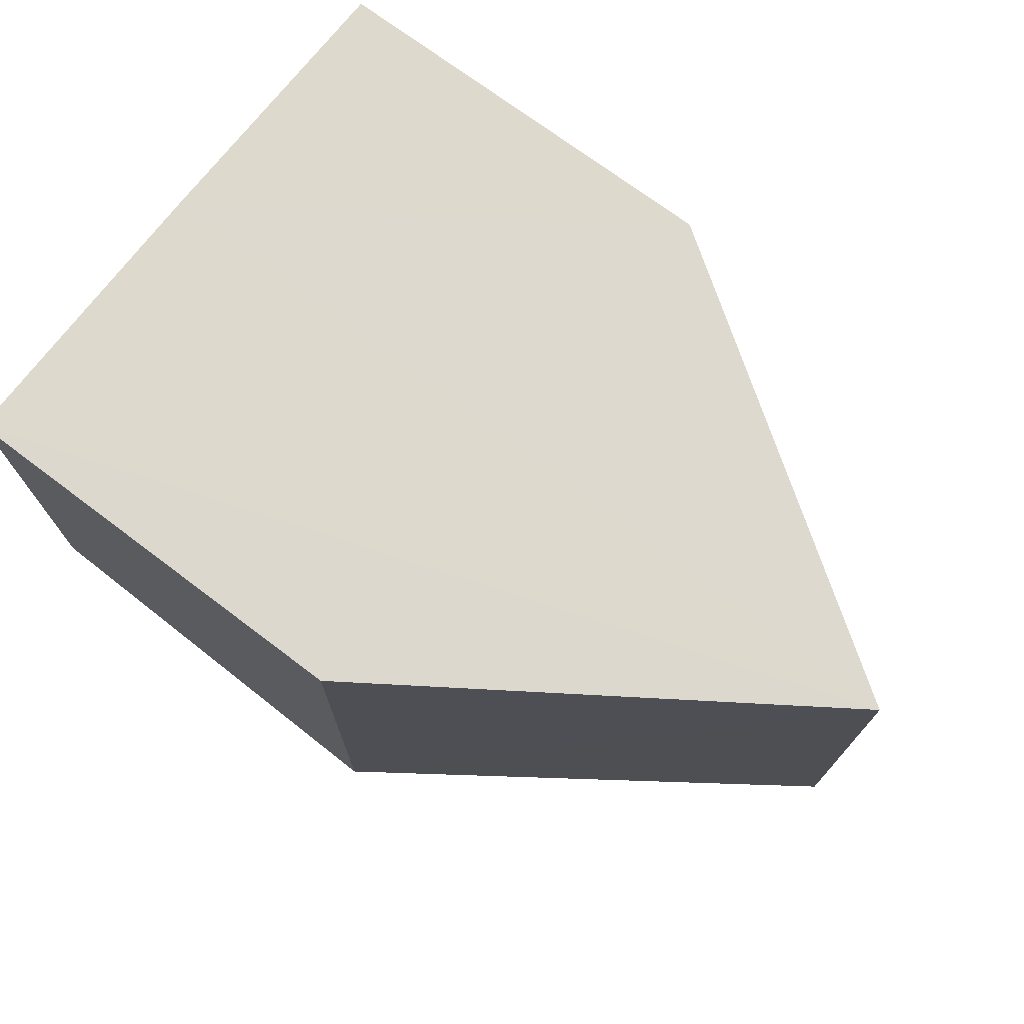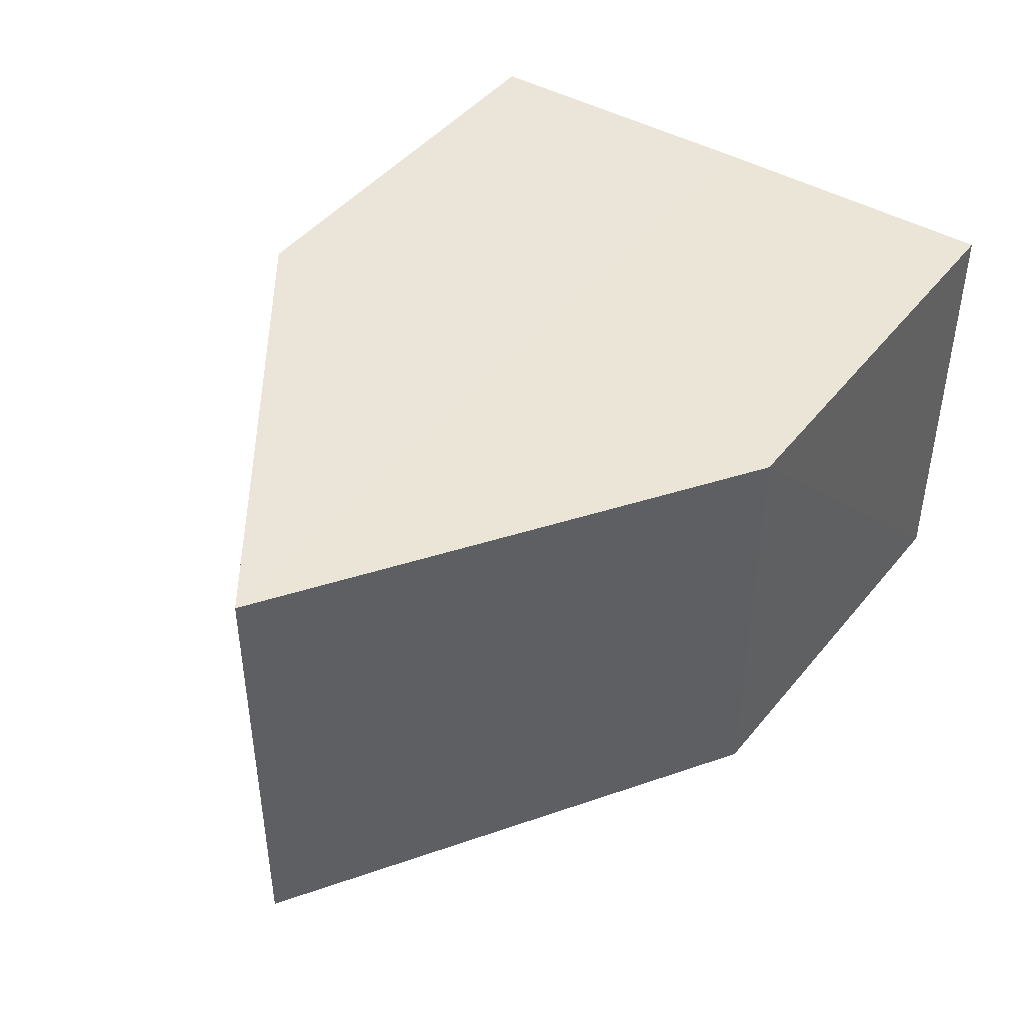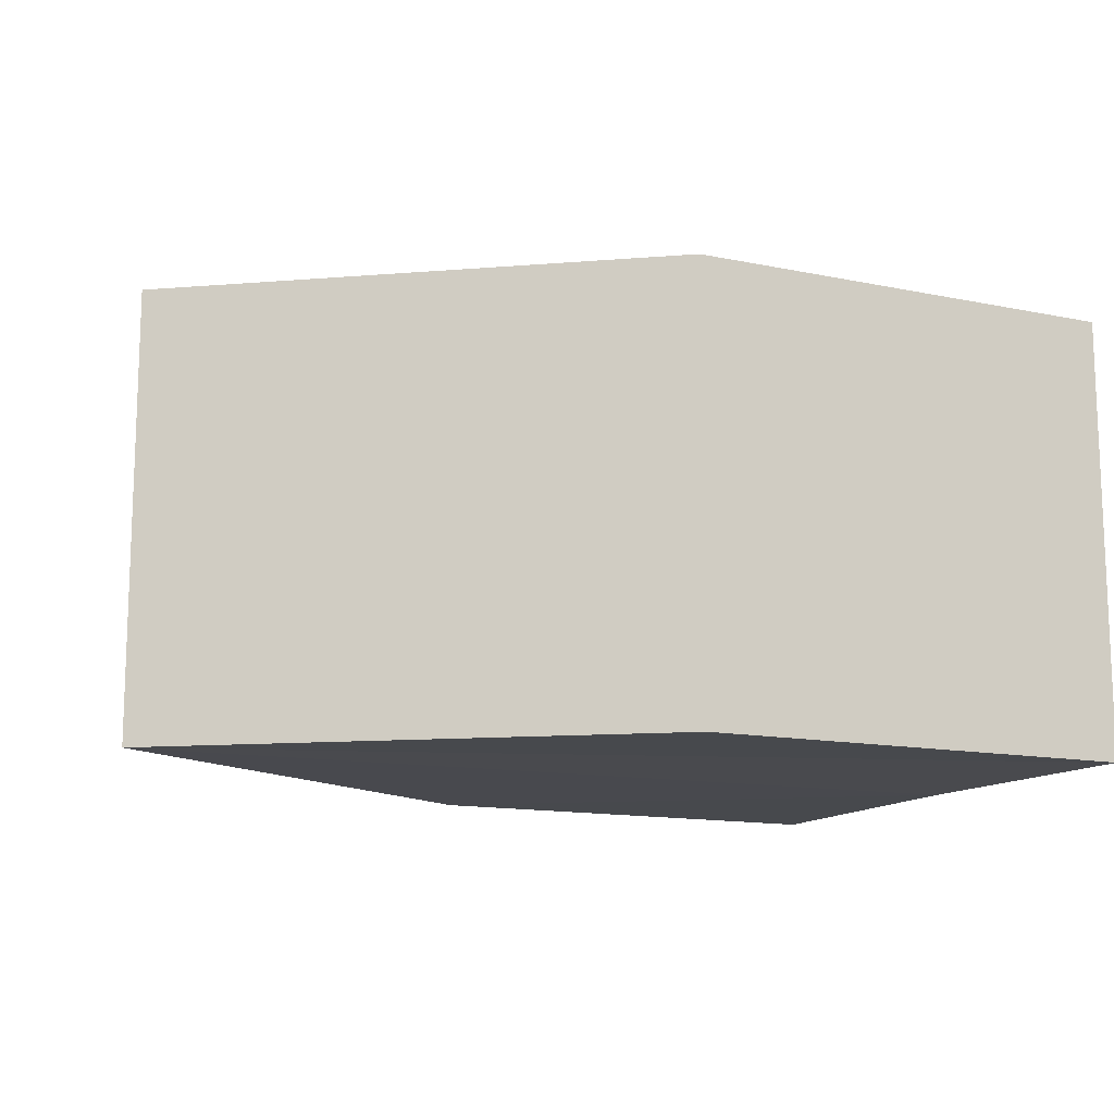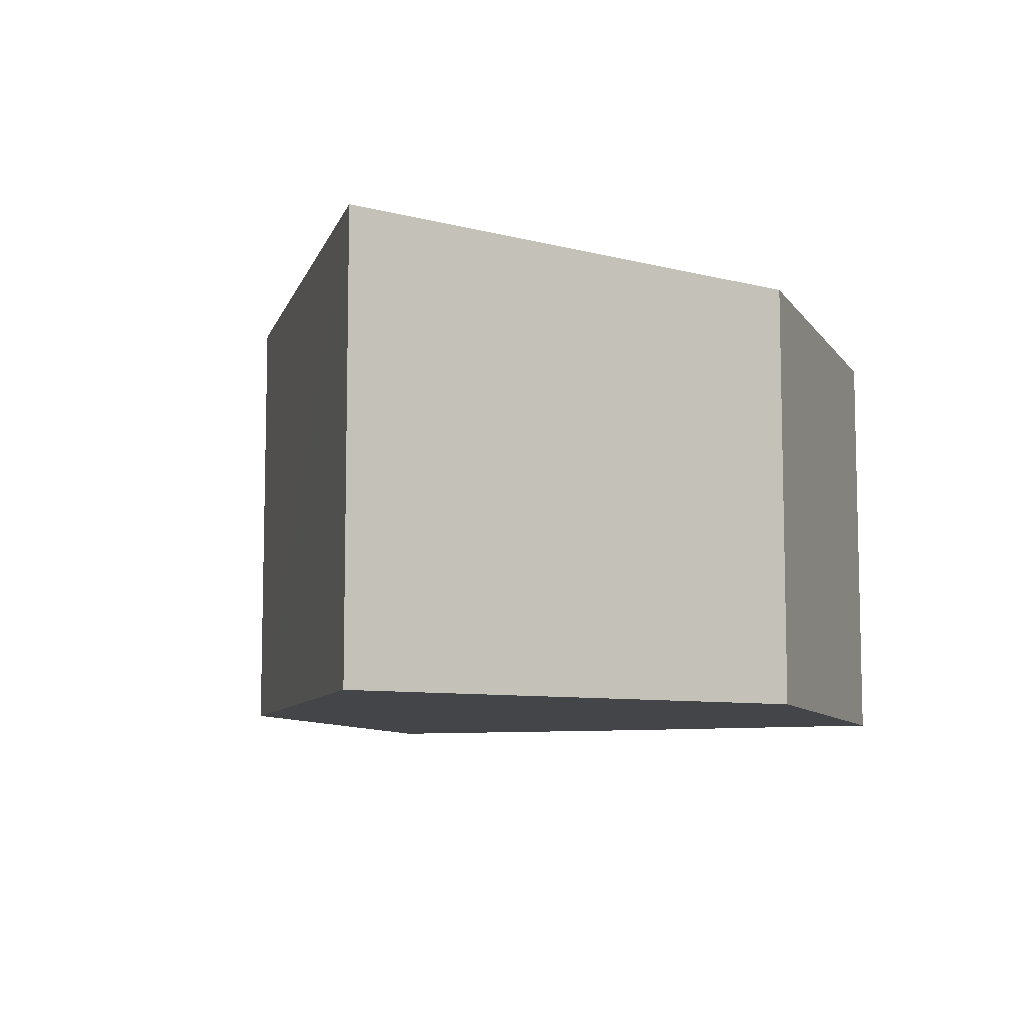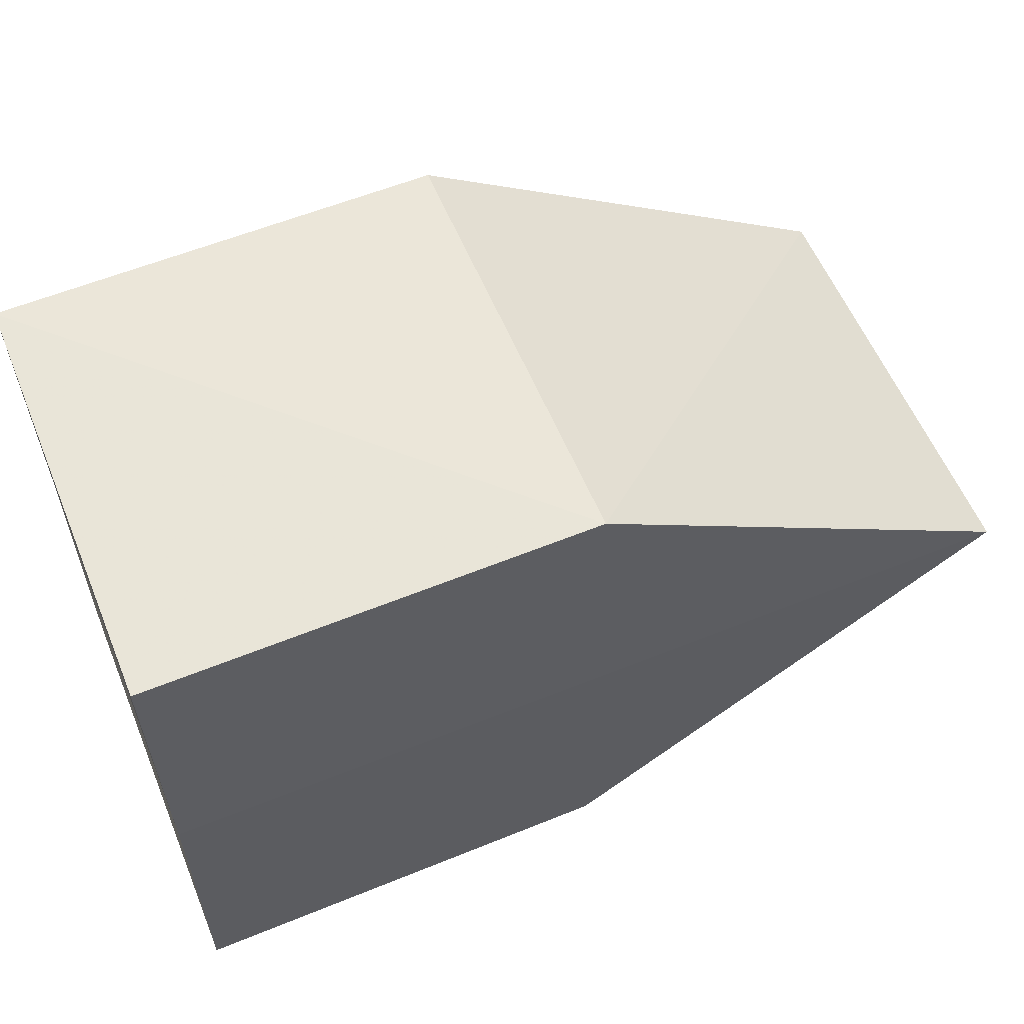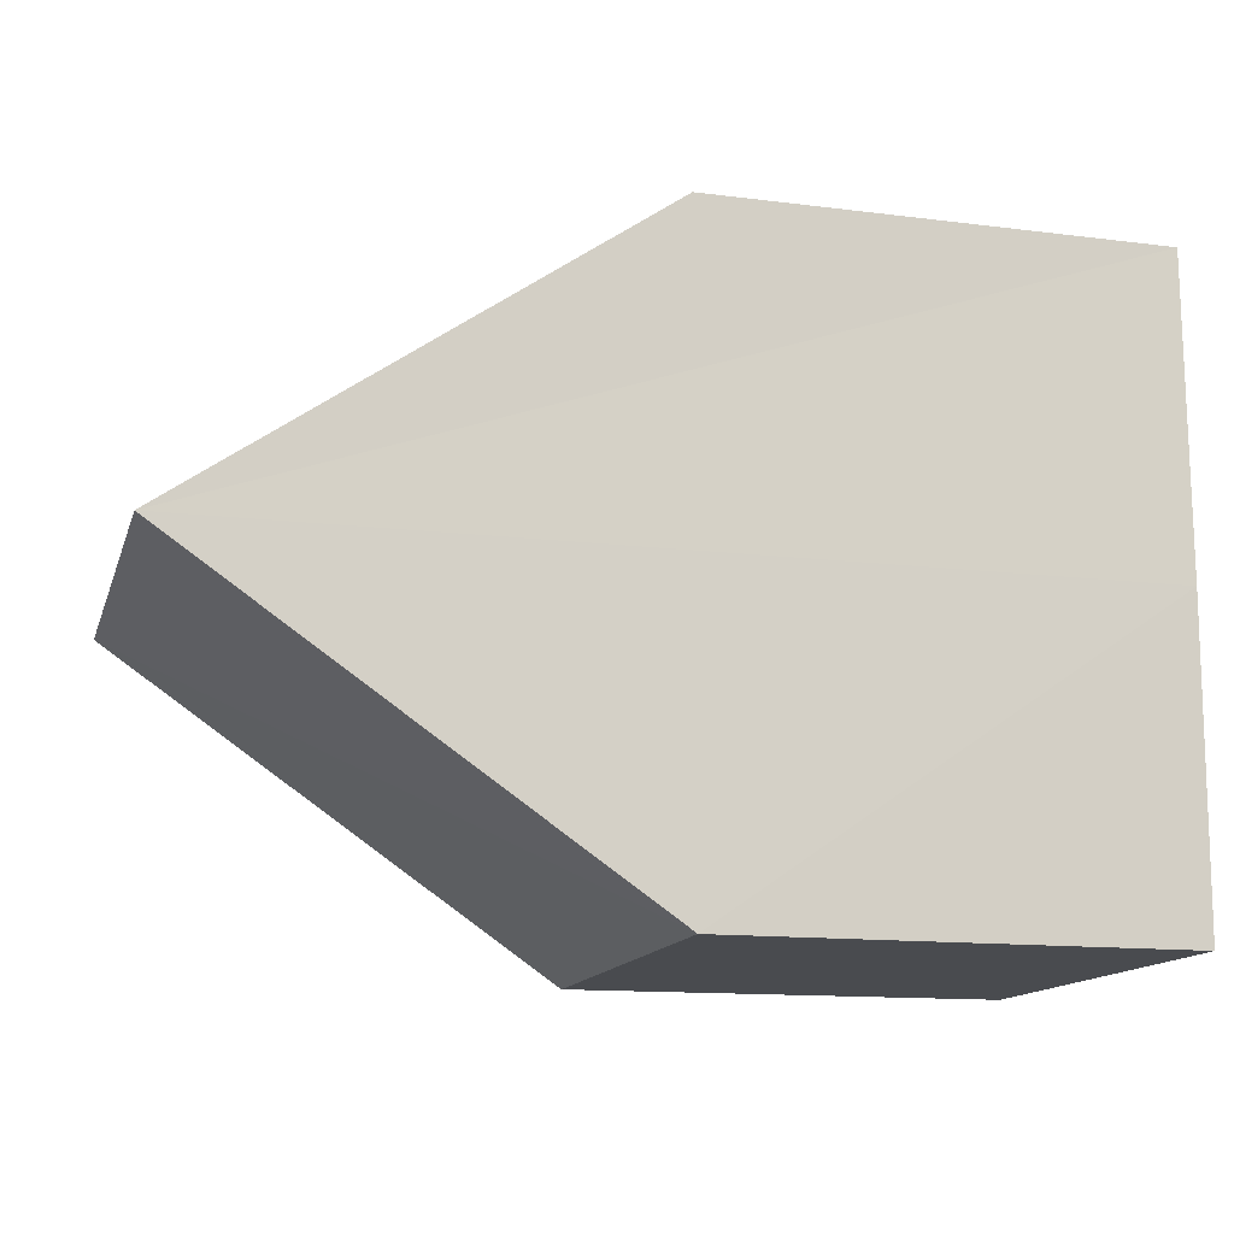
<metadata>
{"format":"obj","ext":"obj","renderer":"f3d","projection":"perspective","resolution":1024,"background":"white","views":[{"elev":72.0,"azim":-142.9,"up":"+Y"},{"elev":44.3,"azim":-55.2,"up":"+Y"},{"elev":-12.9,"azim":-24.4,"up":"+Y"},{"elev":-8.5,"azim":-70.1,"up":"+Y"},{"elev":58.8,"azim":157.4,"up":"+Z"},{"elev":-13.9,"azim":-15.1,"up":"+Z"}]}
</metadata>
<code>
o 10369
v 2243 1876 12.29
v 2243 1876 12.28
v 2243 1876 12.29
v 2243 1876 12.29
v 2243 1876 12.29
v 2243 1876 12.28
v 2243 1876 12.29
v 2243 1876 12.28
v 2243 1876 12.27
v 2243 1876 12.28
v 2243 1876 12.27
v 2243 1876 12.27
v 2243 1876 12.28
v 2243 1876 12.28
v 2243 1876 12.27
v 2243 1876 12.27
v 2243 1876 12.28
v 2243 1876 12.29
v 2243 1876 12.28
v 2243 1876 12.28
v 2243 1876 12.29
v 2243 1876 12.29
v 2243 1876 12.29
v 2243 1876 12.28
v 2243 1876 12.28
v 2243 1876 12.28
v 2243 1876 12.28
v 2243 1876 12.27
v 2243 1876 12.28
v 2243 1876 12.27
v 2243 1876 12.27
v 2243 1876 12.27
f 1 2 3
f 4 1 5
f 4 6 7
f 8 9 6
f 10 9 11
f 10 12 13
f 14 12 15
f 16 9 15
f 16 8 17
f 17 18 19
f 20 18 7
f 17 21 22
f 23 21 7
f 24 25 18
f 24 21 26
f 27 26 21
f 28 26 15
f 28 29 20
f 30 25 31
f 28 30 32

</code>
